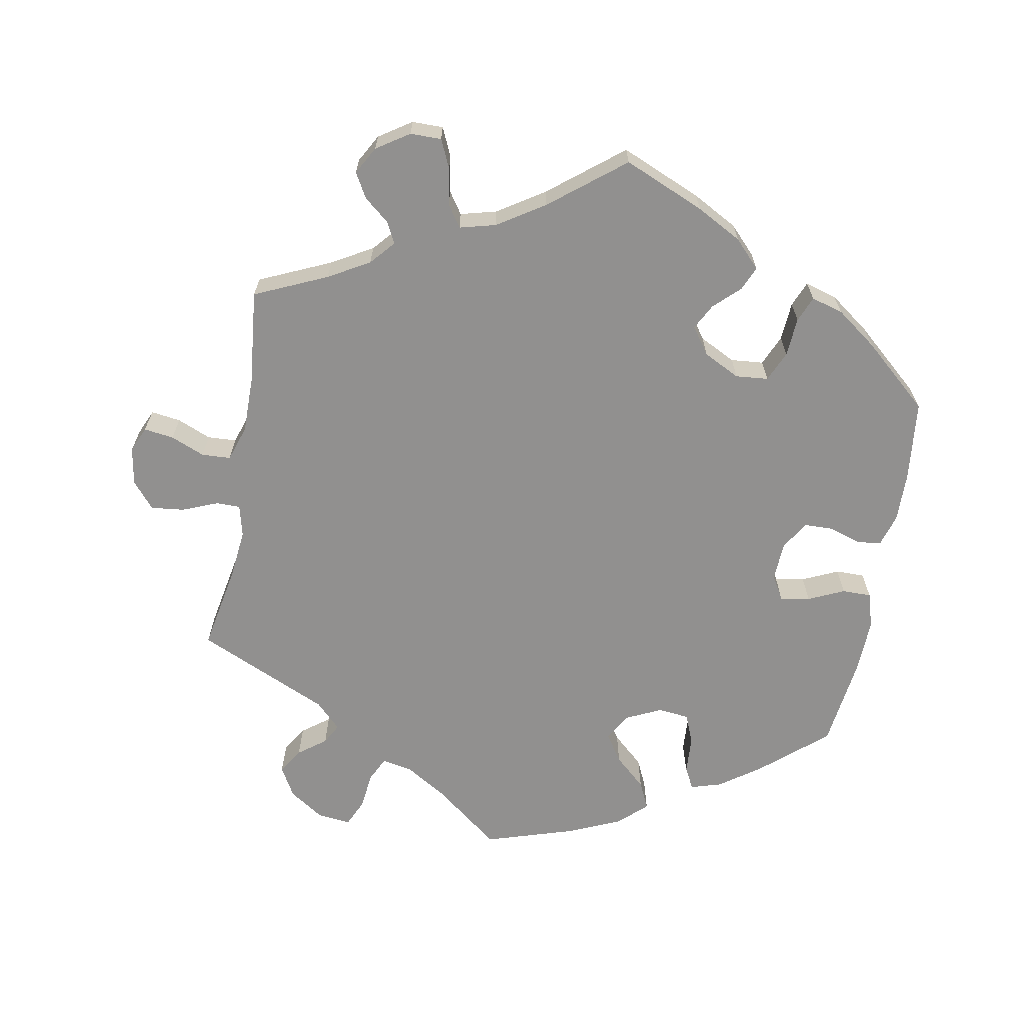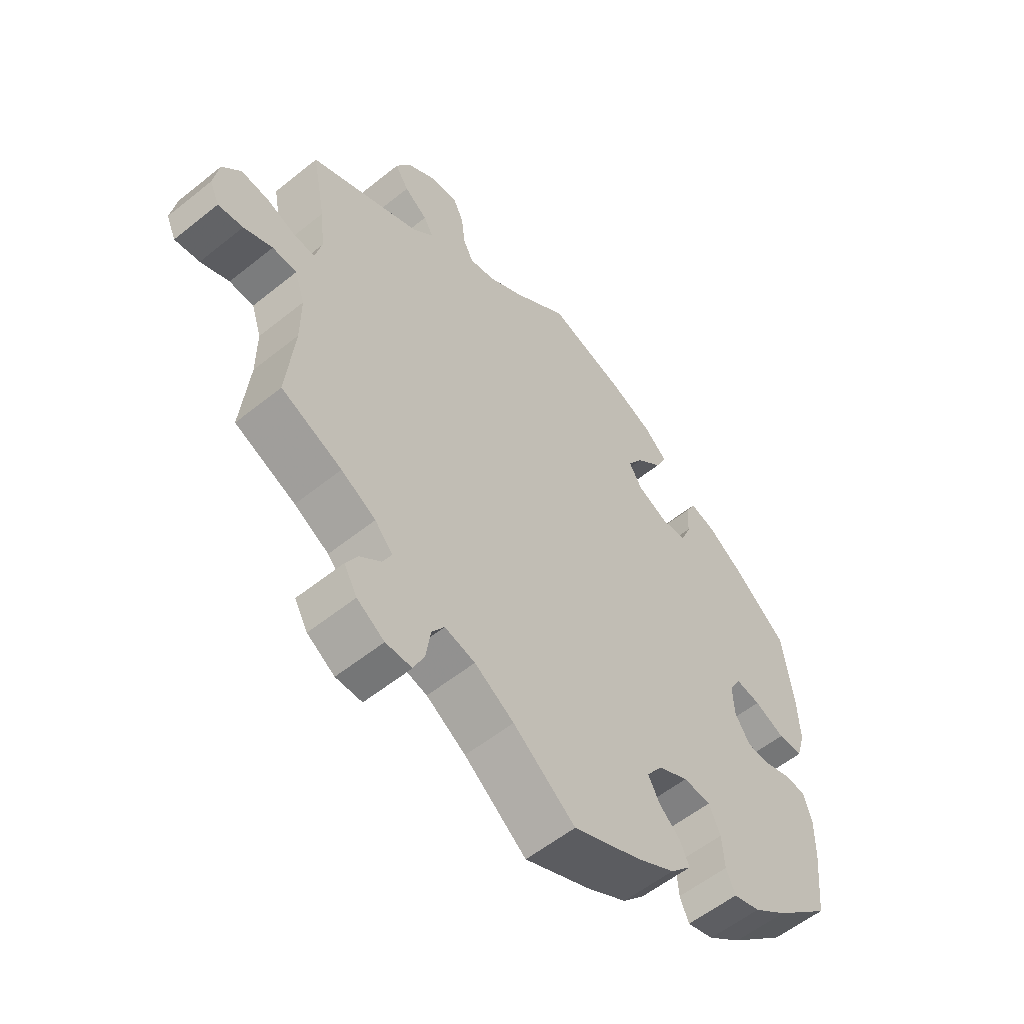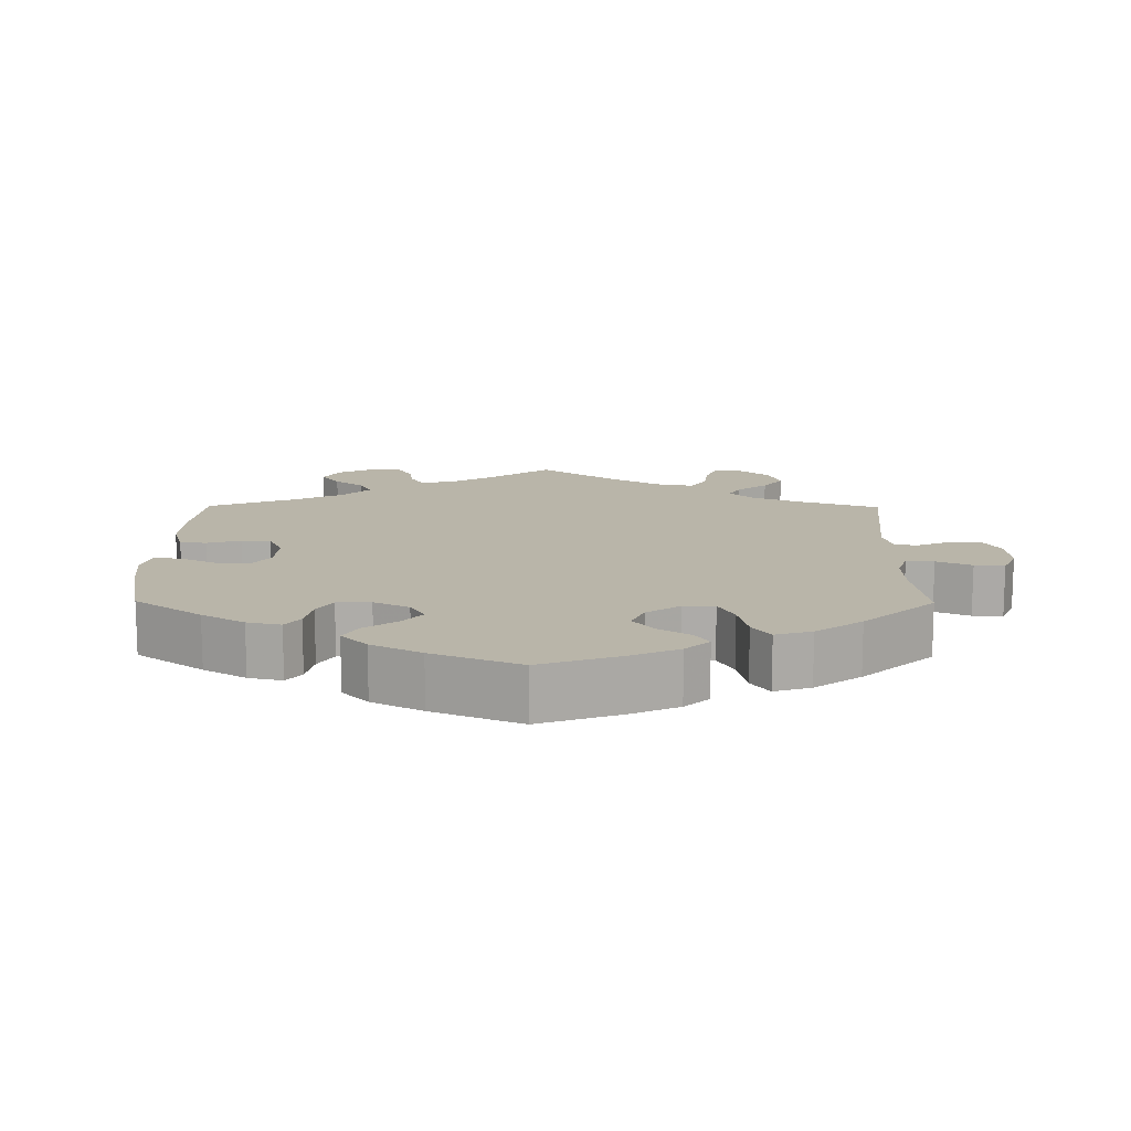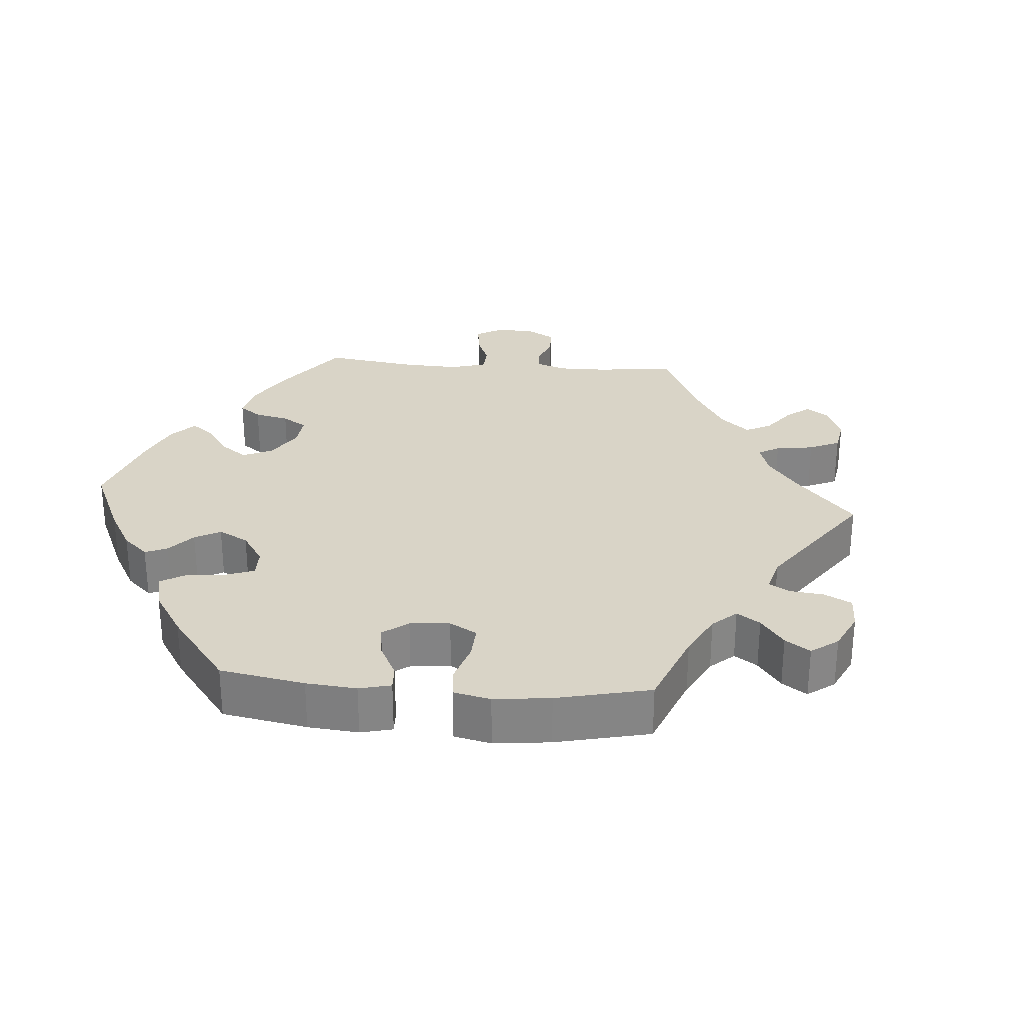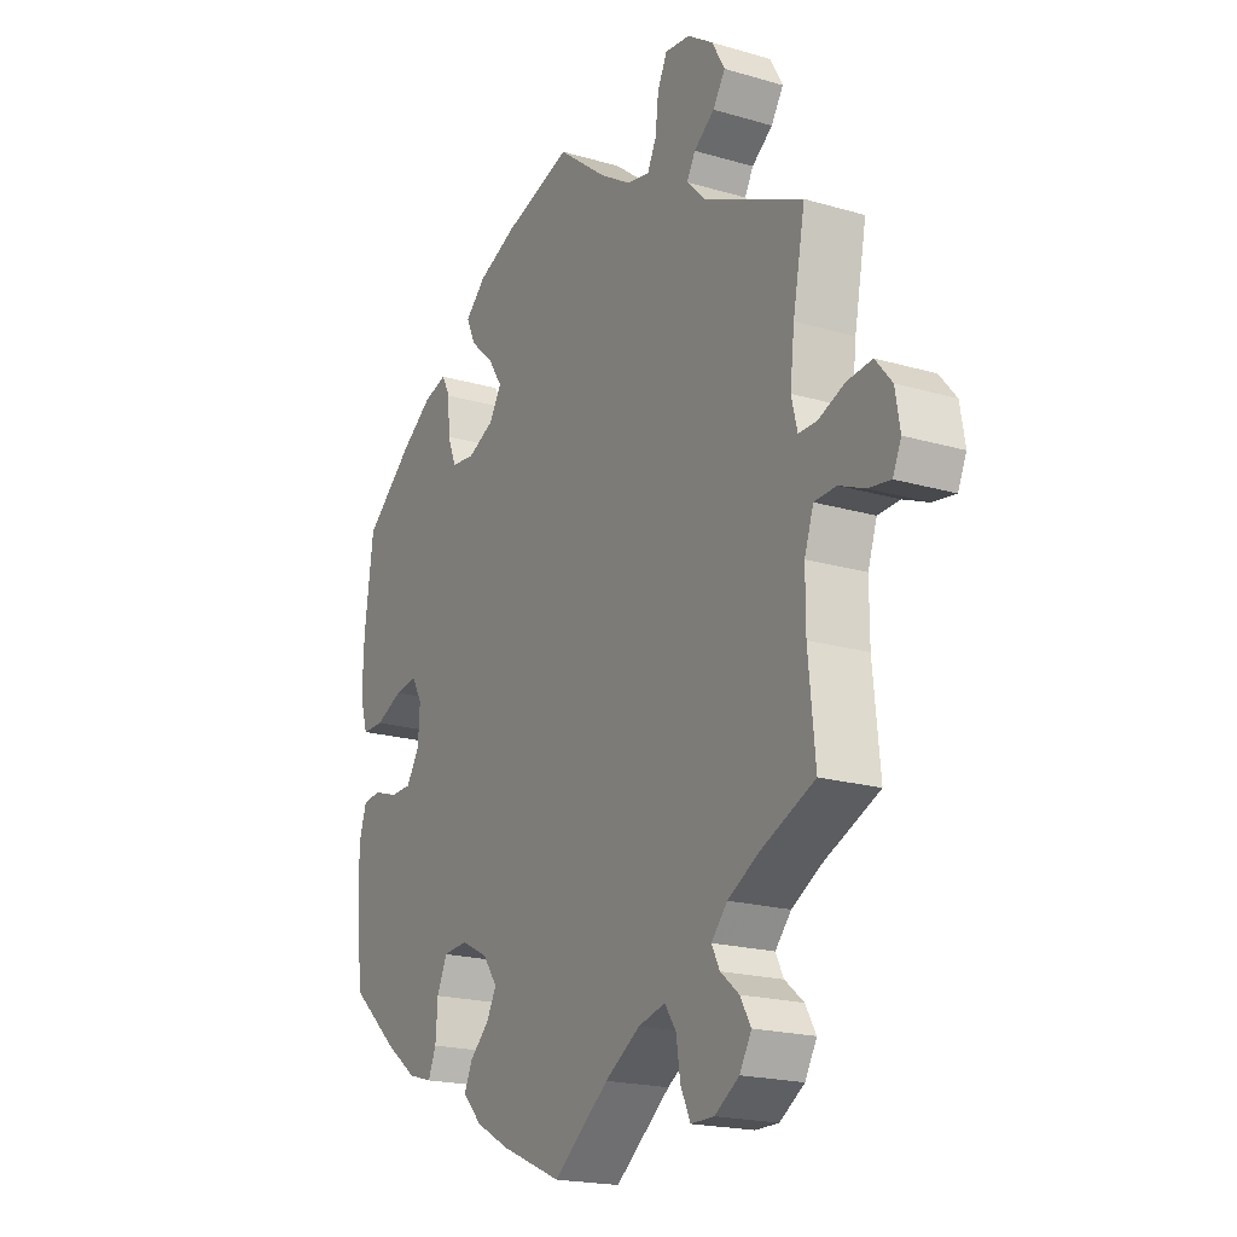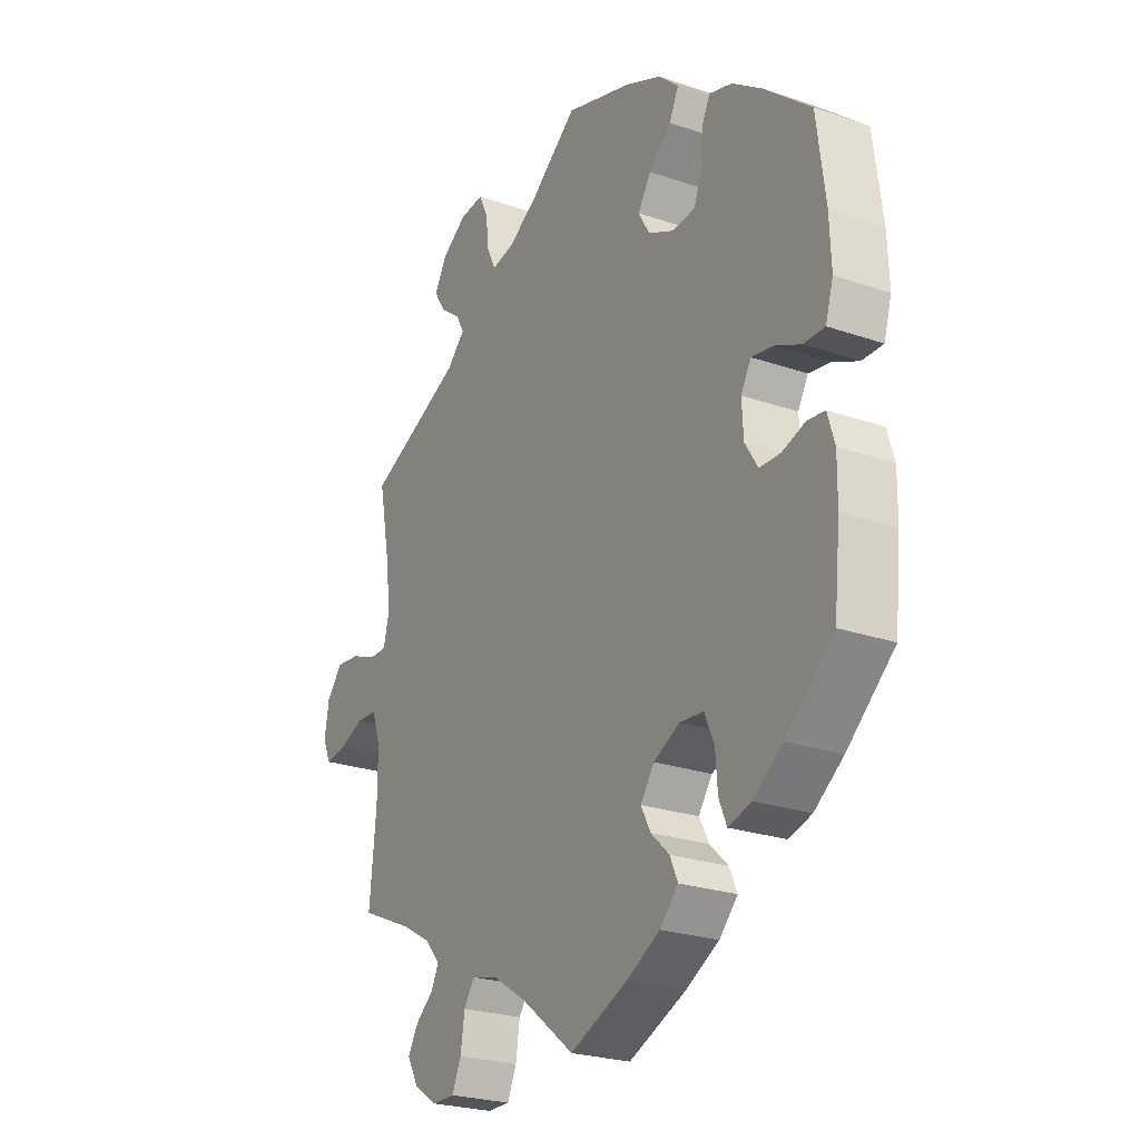
<metadata>
{"format":"obj","ext":"obj","renderer":"f3d","projection":"perspective","resolution":1024,"background":"white","views":[{"elev":-65.7,"azim":169.9,"up":"+Y"},{"elev":-56.7,"azim":130.0,"up":"+Z"},{"elev":13.4,"azim":-59.5,"up":"+Y"},{"elev":28.8,"azim":-25.4,"up":"+Y"},{"elev":-19.6,"azim":61.3,"up":"+Z"},{"elev":-24.6,"azim":-119.5,"up":"+Z"}]}
</metadata>
<code>
v -0.408 0.07 0.367
v -0.35 0.07 0.408
v -0.306 0.07 0.421
v -0.29 0.07 0.39
v -0.287 0.07 0.336
v -0.27 0.07 0.294
v -0.226 0.07 0.289
v -0.175 0.07 0.313
v -0.153 0.07 0.351
v -0.179 0.07 0.391
v -0.223 0.07 0.431
v -0.241 0.07 0.47
v -0.202 0.07 0.506
v -0.129 0.07 0.538
v 0 0.07 0.578
v 0.093 0.07 0.505
v 0.151 0.07 0.469
v 0.195 0.07 0.46
v 0.212 0.07 0.495
v 0.218 0.07 0.548
v 0.236 0.07 0.586
v 0.283 0.07 0.581
v 0.332 0.07 0.548
v 0.356 0.07 0.505
v 0.333 0.07 0.469
v 0.294 0.07 0.44
v 0.278 0.07 0.411
v 0.314 0.07 0.375
v 0.501 0.07 0.29
v 0.478 0.07 0.17
v 0.47 0.07 0.098
v 0.481 0.07 0.053
v 0.515 0.07 0.053
v 0.565 0.07 0.073
v 0.612 0.07 0.078
v 0.643 0.07 0.041
v 0.652 0.07 -0.013
v 0.636 0.07 -0.049
v 0.594 0.07 -0.043
v 0.546 0.07 -0.023
v 0.505 0.07 -0.025
v 0.488 0.07 -0.076
v 0.488 0.07 -0.155
v 0.501 0.07 -0.289
v 0.399 0.07 -0.334
v 0.341 0.07 -0.367
v 0.311 0.07 -0.401
v 0.326 0.07 -0.431
v 0.361 0.07 -0.46
v 0.381 0.07 -0.495
v 0.359 0.07 -0.534
v 0.313 0.07 -0.564
v 0.269 0.07 -0.564
v 0.251 0.07 -0.524
v 0.243 0.07 -0.472
v 0.222 0.07 -0.441
v 0.171 0.07 -0.454
v 0.105 0.07 -0.496
v 0.001 0.07 -0.578
v -0.113 0.07 -0.529
v -0.177 0.07 -0.494
v -0.213 0.07 -0.456
v -0.198 0.07 -0.422
v -0.162 0.07 -0.388
v -0.143 0.07 -0.352
v -0.17 0.07 -0.314
v -0.221 0.07 -0.288
v -0.267 0.07 -0.292
v -0.286 0.07 -0.335
v -0.29 0.07 -0.39
v -0.305 0.07 -0.426
v -0.35 0.07 -0.413
v -0.407 0.07 -0.371
v -0.5 0.07 -0.289
v -0.512 0.07 -0.174
v -0.513 0.07 -0.105
v -0.499 0.07 -0.059
v -0.465 0.07 -0.055
v -0.42 0.07 -0.07
v -0.379 0.07 -0.069
v -0.354 0.07 -0.029
v -0.351 0.07 0.026
v -0.371 0.07 0.061
v -0.413 0.07 0.054
v -0.464 0.07 0.031
v -0.505 0.07 0.031
v -0.52 0.07 0.081
v -0.517 0.07 0.159
v -0.5 0.07 0.289
v -0.408 0 0.367
v -0.35 0 0.408
v -0.306 0 0.421
v -0.29 0 0.39
v -0.287 0 0.336
v -0.27 0 0.294
v -0.226 0 0.289
v -0.175 0 0.313
v -0.153 0 0.351
v -0.179 0 0.391
v -0.223 0 0.431
v -0.241 0 0.47
v -0.202 0 0.506
v -0.129 0 0.538
v 0 0 0.578
v 0.093 0 0.505
v 0.151 0 0.469
v 0.195 0 0.46
v 0.212 0 0.495
v 0.218 0 0.548
v 0.236 0 0.586
v 0.283 0 0.581
v 0.332 0 0.548
v 0.356 0 0.505
v 0.333 0 0.469
v 0.294 0 0.44
v 0.278 0 0.411
v 0.314 0 0.375
v 0.501 0 0.29
v 0.478 0 0.17
v 0.47 0 0.098
v 0.481 0 0.053
v 0.515 0 0.053
v 0.565 0 0.073
v 0.612 0 0.078
v 0.643 0 0.041
v 0.652 0 -0.013
v 0.636 0 -0.049
v 0.594 0 -0.043
v 0.546 0 -0.023
v 0.505 0 -0.025
v 0.488 0 -0.076
v 0.488 0 -0.155
v 0.501 0 -0.289
v 0.399 0 -0.334
v 0.341 0 -0.367
v 0.311 0 -0.401
v 0.326 0 -0.431
v 0.361 0 -0.46
v 0.381 0 -0.495
v 0.359 0 -0.534
v 0.313 0 -0.564
v 0.269 0 -0.564
v 0.251 0 -0.524
v 0.243 0 -0.472
v 0.222 0 -0.441
v 0.171 0 -0.454
v 0.105 0 -0.496
v 0.001 0 -0.578
v -0.113 0 -0.529
v -0.177 0 -0.494
v -0.213 0 -0.456
v -0.198 0 -0.422
v -0.162 0 -0.388
v -0.143 0 -0.352
v -0.17 0 -0.314
v -0.221 0 -0.288
v -0.267 0 -0.292
v -0.286 0 -0.335
v -0.29 0 -0.39
v -0.305 0 -0.426
v -0.35 0 -0.413
v -0.407 0 -0.371
v -0.5 0 -0.289
v -0.512 0 -0.174
v -0.513 0 -0.105
v -0.499 0 -0.059
v -0.465 0 -0.055
v -0.42 0 -0.07
v -0.379 0 -0.069
v -0.354 0 -0.029
v -0.351 0 0.026
v -0.371 0 0.061
v -0.413 0 0.054
v -0.464 0 0.031
v -0.505 0 0.031
v -0.52 0 0.081
v -0.517 0 0.159
v -0.5 0 0.289
f 84 85 86 87
f 83 84 87 88
f 76 77 78 79
f 76 79 80
f 75 76 80
f 74 75 80
f 73 74 80 81
f 69 70 71 72
f 68 69 72 73
f 61 62 63 64
f 61 64 65
f 58 59 60 61
f 57 58 61 65
f 56 57 65 66
f 52 53 54 55
f 52 55 56
f 51 52 56
f 48 49 50 51
f 47 48 51 56
f 46 47 56 66
f 43 44 45
f 42 43 45 46
f 41 42 46 66
f 37 38 39 40
f 37 40 41
f 36 37 41
f 33 34 35 36
f 32 33 36 41
f 28 29 30
f 27 28 30 31
f 23 24 25 26
f 23 26 27
f 22 23 27
f 19 20 21 22
f 18 19 22 27
f 17 18 27 31
f 13 14 15 16
f 10 11 12 13
f 9 10 13 16
f 8 9 16 17
f 2 3 4 5
f 2 5 6
f 1 2 6
f 83 88 89 1
f 68 73 81
f 67 68 81 82
f 32 41 66 67
f 32 67 82
f 8 17 31 32
f 7 8 32 82
f 6 7 82 83
f 1 6 83
f 176 175 174 173
f 177 176 173 172
f 168 167 166 165
f 169 168 165
f 169 165 164
f 169 164 163
f 170 169 163 162
f 161 160 159 158
f 162 161 158 157
f 153 152 151 150
f 154 153 150
f 150 149 148 147
f 154 150 147 146
f 155 154 146 145
f 144 143 142 141
f 145 144 141
f 145 141 140
f 140 139 138 137
f 145 140 137 136
f 155 145 136 135
f 134 133 132
f 135 134 132 131
f 155 135 131 130
f 129 128 127 126
f 130 129 126
f 130 126 125
f 125 124 123 122
f 130 125 122 121
f 119 118 117
f 120 119 117 116
f 115 114 113 112
f 116 115 112
f 116 112 111
f 111 110 109 108
f 116 111 108 107
f 120 116 107 106
f 105 104 103 102
f 102 101 100 99
f 105 102 99 98
f 106 105 98 97
f 94 93 92 91
f 95 94 91
f 95 91 90
f 90 178 177 172
f 170 162 157
f 171 170 157 156
f 156 155 130 121
f 171 156 121
f 121 120 106 97
f 171 121 97 96
f 172 171 96 95
f 172 95 90
f 1 90 91 2
f 2 91 92 3
f 3 92 93 4
f 4 93 94 5
f 5 94 95 6
f 6 95 96 7
f 7 96 97 8
f 8 97 98 9
f 9 98 99 10
f 10 99 100 11
f 11 100 101 12
f 12 101 102 13
f 13 102 103 14
f 14 103 104 15
f 15 104 105 16
f 16 105 106 17
f 17 106 107 18
f 18 107 108 19
f 19 108 109 20
f 20 109 110 21
f 21 110 111 22
f 22 111 112 23
f 23 112 113 24
f 24 113 114 25
f 25 114 115 26
f 26 115 116 27
f 27 116 117 28
f 28 117 118 29
f 29 118 119 30
f 30 119 120 31
f 31 120 121 32
f 32 121 122 33
f 33 122 123 34
f 34 123 124 35
f 35 124 125 36
f 36 125 126 37
f 37 126 127 38
f 38 127 128 39
f 39 128 129 40
f 40 129 130 41
f 41 130 131 42
f 42 131 132 43
f 43 132 133 44
f 44 133 134 45
f 45 134 135 46
f 46 135 136 47
f 47 136 137 48
f 48 137 138 49
f 49 138 139 50
f 50 139 140 51
f 51 140 141 52
f 52 141 142 53
f 53 142 143 54
f 54 143 144 55
f 55 144 145 56
f 56 145 146 57
f 57 146 147 58
f 58 147 148 59
f 59 148 149 60
f 60 149 150 61
f 61 150 151 62
f 62 151 152 63
f 63 152 153 64
f 64 153 154 65
f 65 154 155 66
f 66 155 156 67
f 67 156 157 68
f 68 157 158 69
f 69 158 159 70
f 70 159 160 71
f 71 160 161 72
f 72 161 162 73
f 73 162 163 74
f 74 163 164 75
f 75 164 165 76
f 76 165 166 77
f 77 166 167 78
f 78 167 168 79
f 79 168 169 80
f 80 169 170 81
f 81 170 171 82
f 82 171 172 83
f 83 172 173 84
f 84 173 174 85
f 85 174 175 86
f 86 175 176 87
f 87 176 177 88
f 88 177 178 89
f 89 178 90 1

</code>
